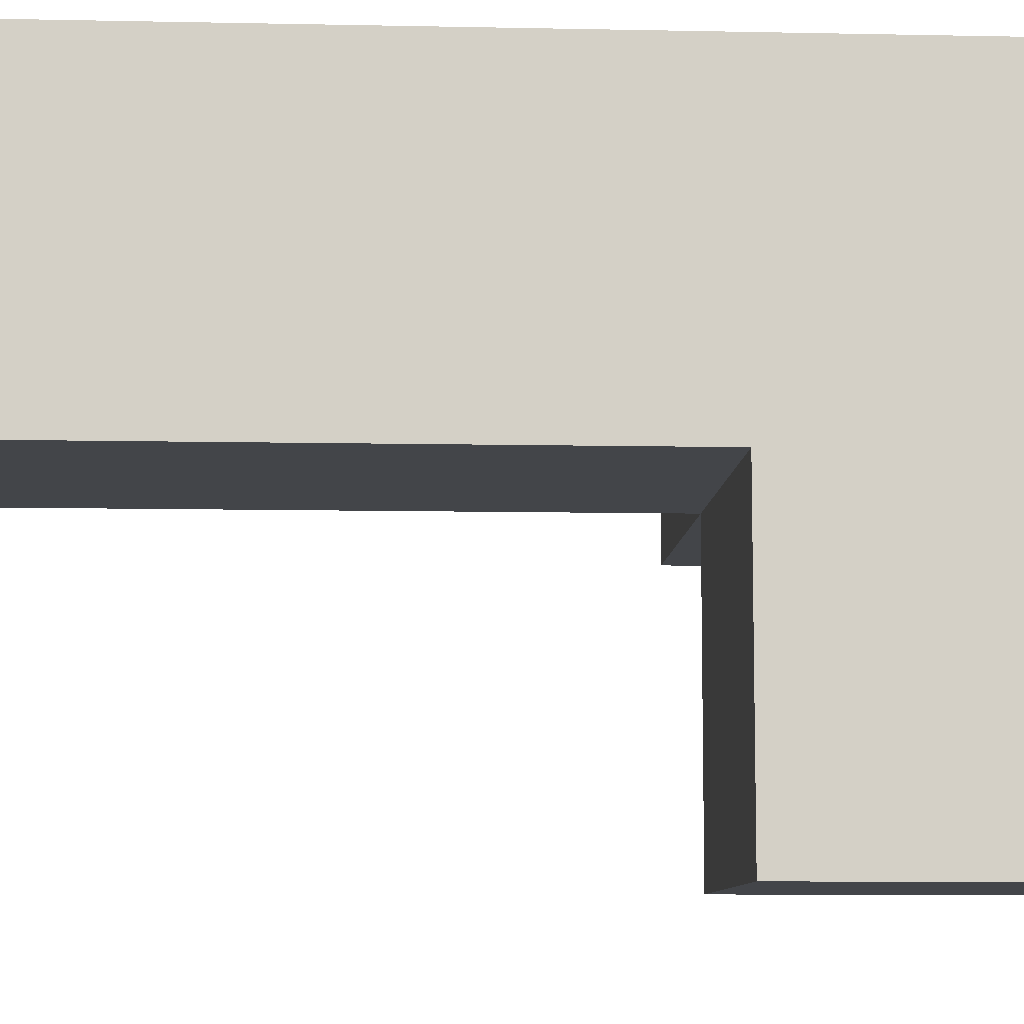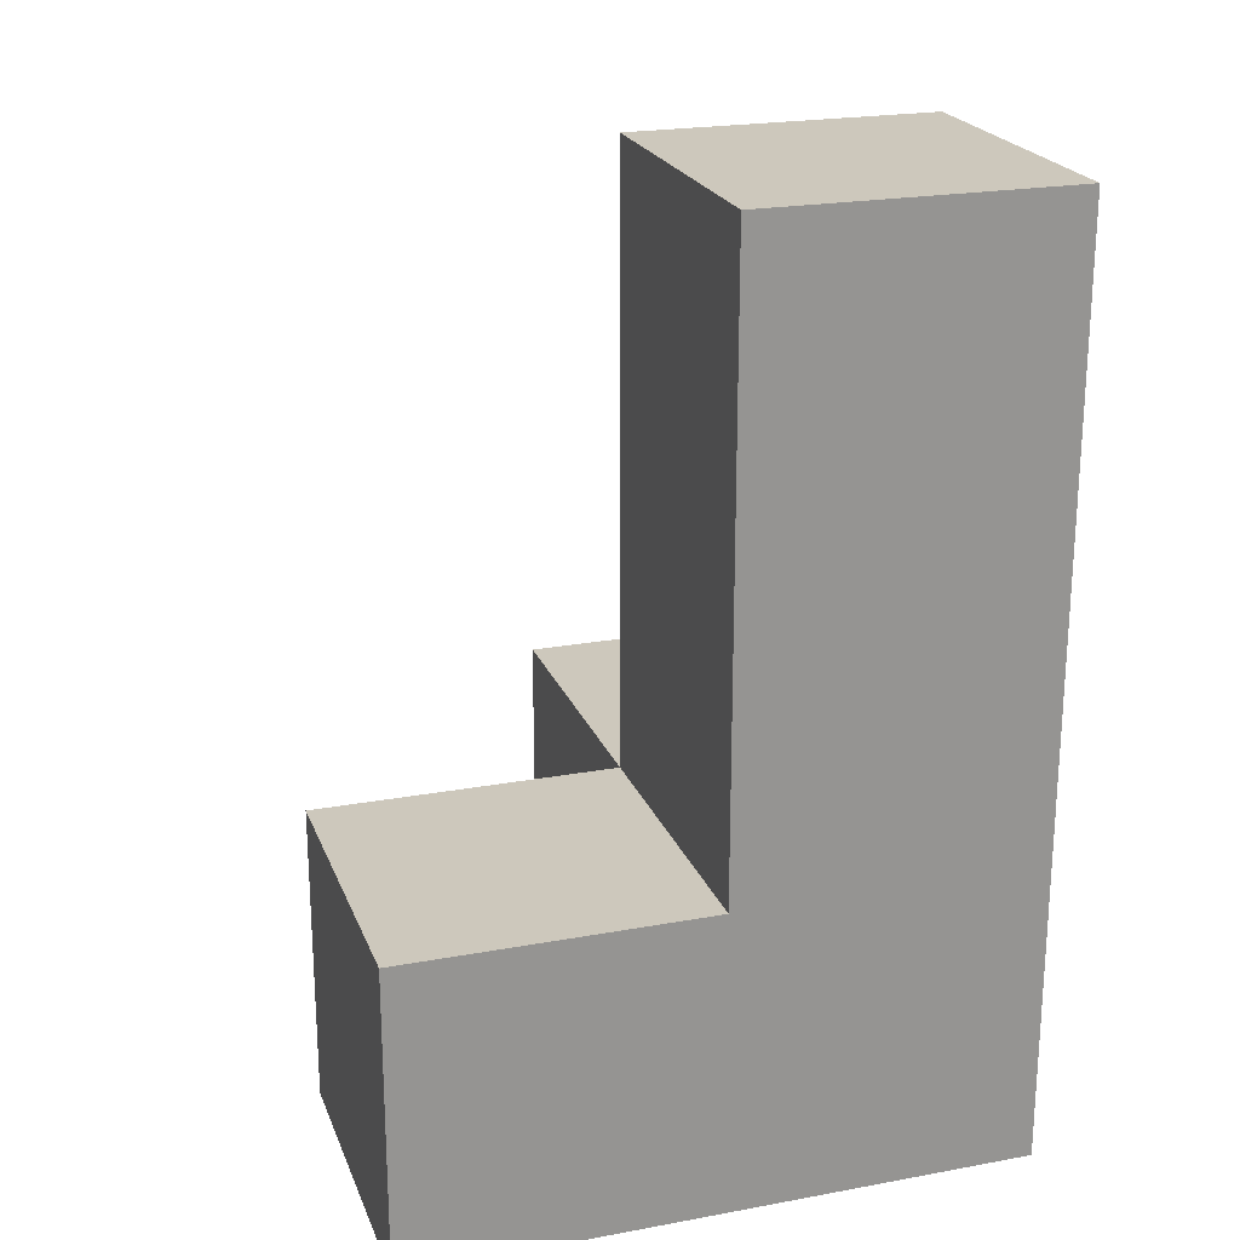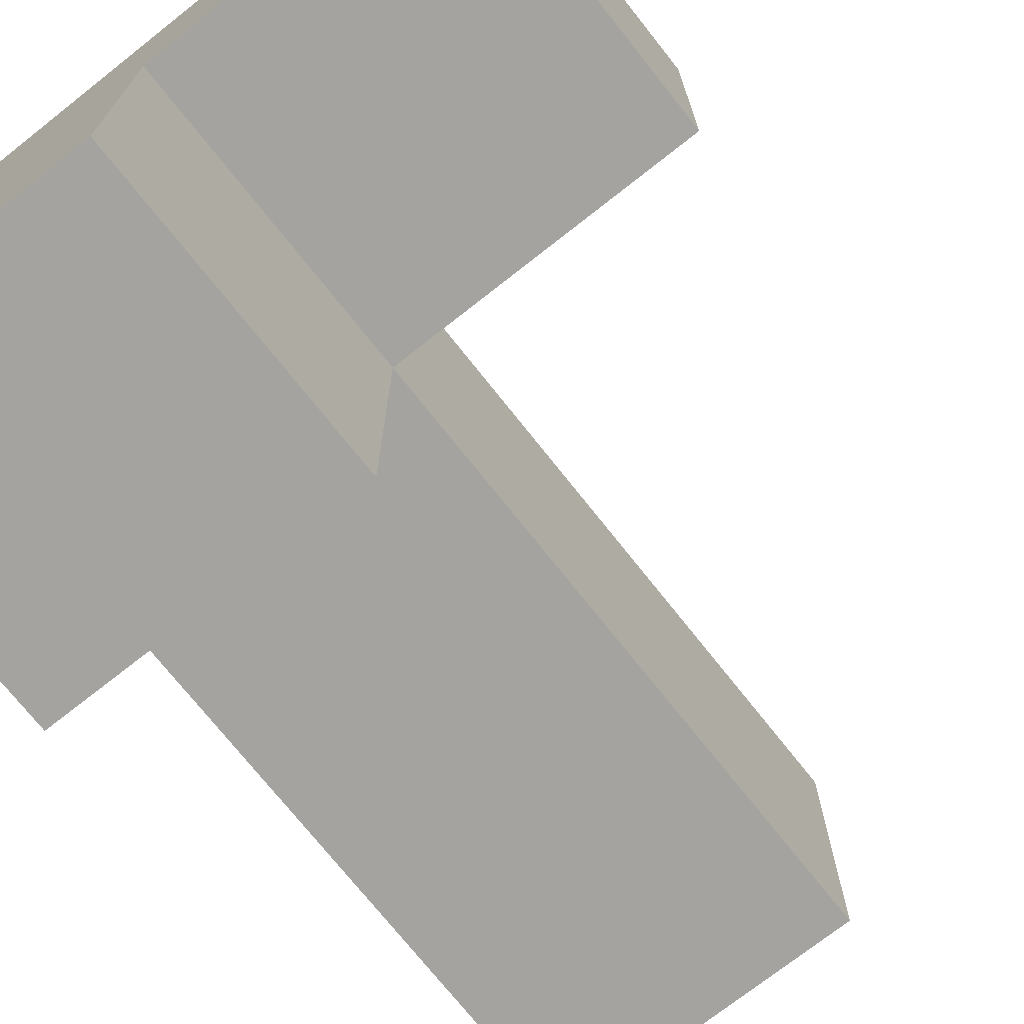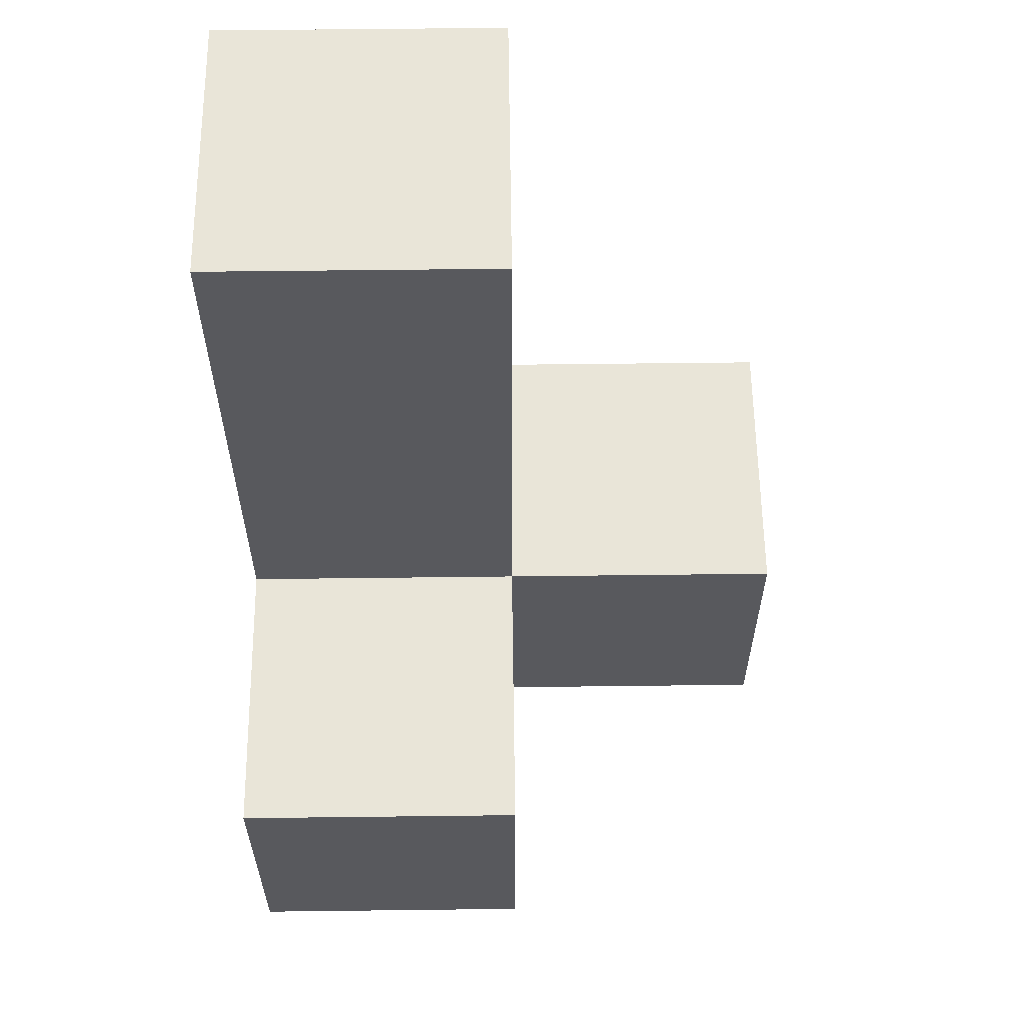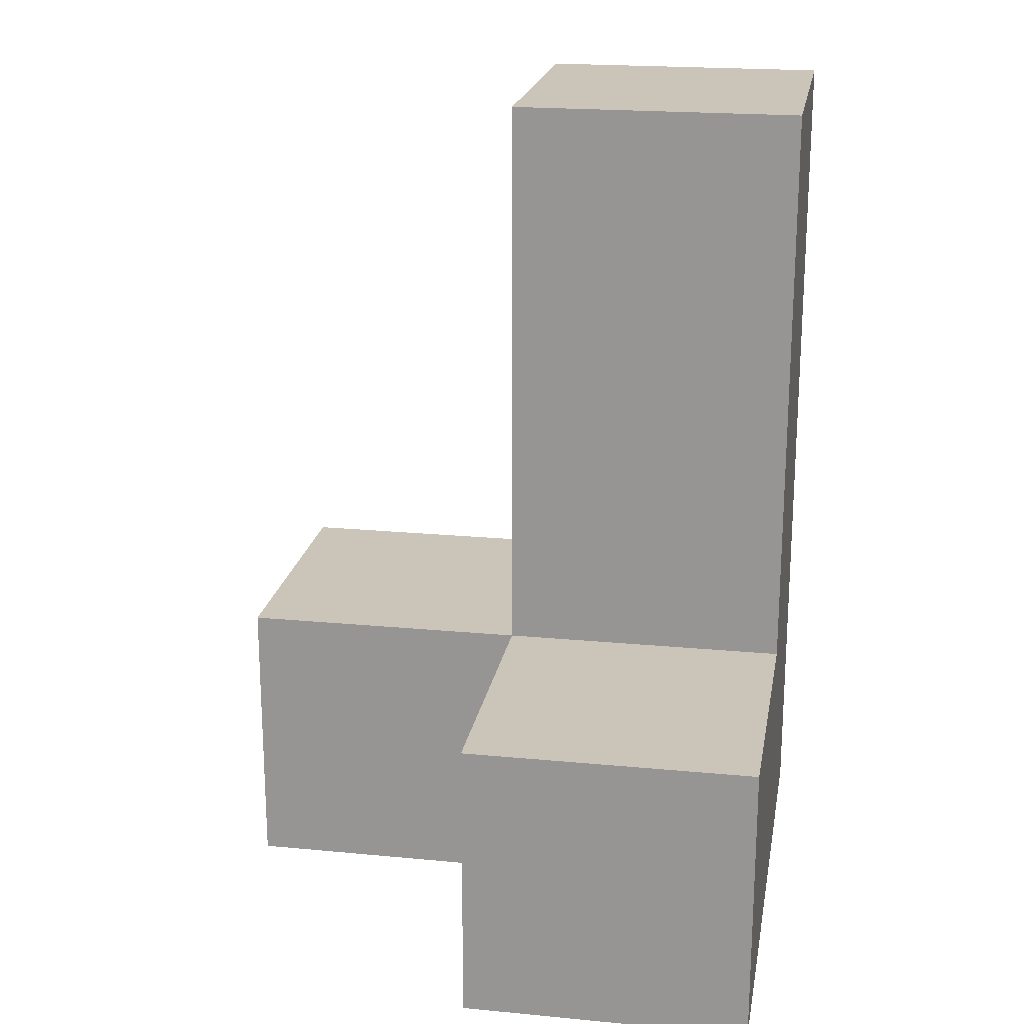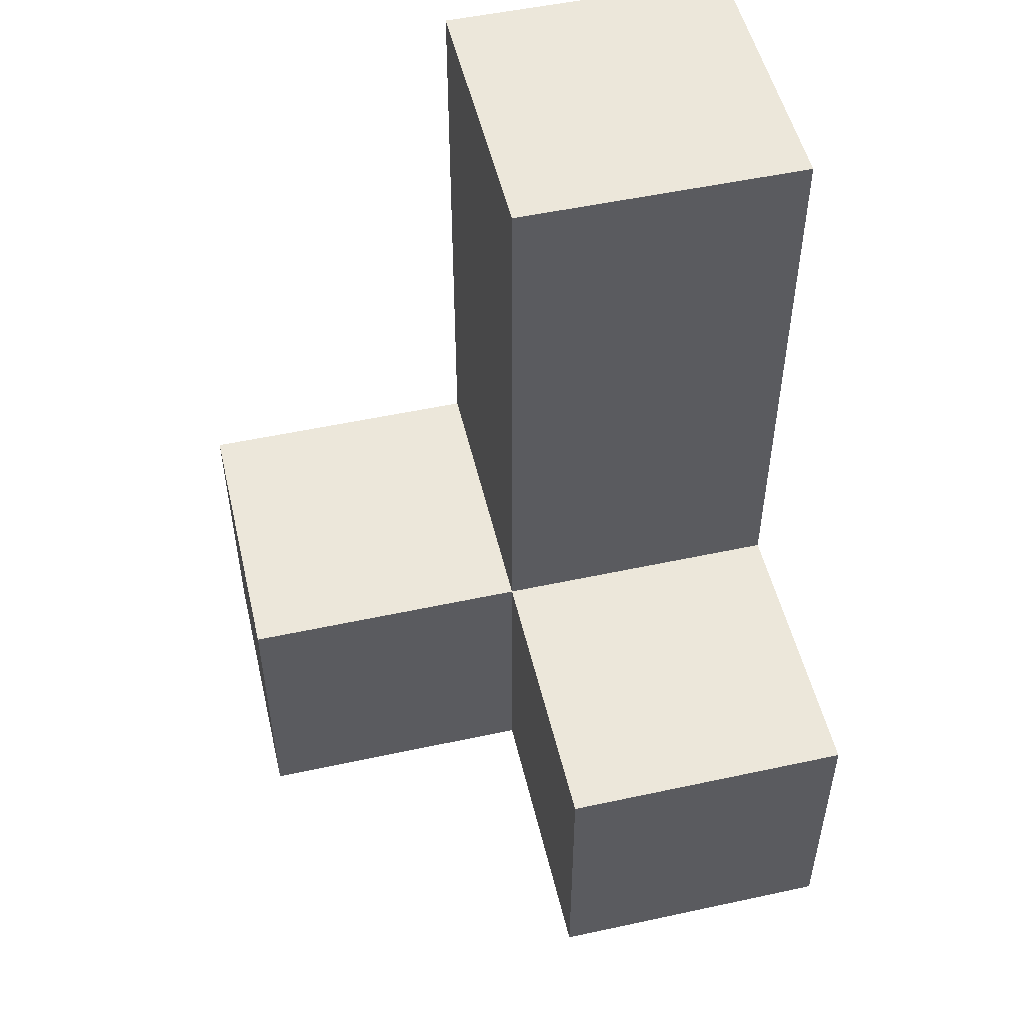
<metadata>
{"format":"obj","ext":"obj","renderer":"f3d","projection":"perspective","resolution":1024,"background":"white","views":[{"elev":-8.9,"azim":-93.2,"up":"+Z"},{"elev":22.2,"azim":-107.7,"up":"+Y"},{"elev":-72.8,"azim":38.3,"up":"+Z"},{"elev":59.7,"azim":89.3,"up":"+Y"},{"elev":20.4,"azim":-170.1,"up":"+Y"},{"elev":51.7,"azim":166.8,"up":"+Y"}]}
</metadata>
<code>
v 1.998 0.01167 1.992
v 1.998 1.992 1.992
v 1.998 1.002 0.0125
v 1.008 1.992 1.992
v 2.987 1.002 1.992
v 1.008 0.01167 1.002
v 1.008 1.002 0.0125
v 1.998 0.01167 1.002
v 1.998 1.002 1.992
v 1.998 1.992 1.002
v 2.987 1.002 1.002
v 1.008 1.992 1.002
v 1.008 2.982 1.992
v 1.998 2.982 1.992
v 1.008 1.002 1.992
v 1.008 0.01167 0.0125
v 2.987 0.01167 1.992
v 1.998 0.01167 0.0125
v 1.998 1.002 1.002
v 1.008 2.982 1.002
v 1.998 2.982 1.002
v 2.987 0.01167 1.002
v 1.008 0.01167 1.992
v 1.008 1.002 1.002
f 10 12 21
f 20 21 12
f 4 2 13
f 14 13 2
f 21 20 14
f 13 14 20
f 20 12 13
f 4 13 12
f 10 21 2
f 14 2 21
f 19 24 10
f 12 10 24
f 15 9 4
f 2 4 9
f 12 24 4
f 15 4 24
f 19 10 9
f 2 9 10
f 23 1 15
f 9 15 1
f 6 8 23
f 1 23 8
f 24 6 15
f 23 15 6
f 22 8 11
f 19 11 8
f 1 17 9
f 5 9 17
f 8 22 1
f 17 1 22
f 11 19 5
f 9 5 19
f 22 11 17
f 5 17 11
f 18 16 3
f 7 3 16
f 16 18 6
f 8 6 18
f 3 7 19
f 24 19 7
f 7 16 24
f 6 24 16
f 18 3 8
f 19 8 3

</code>
